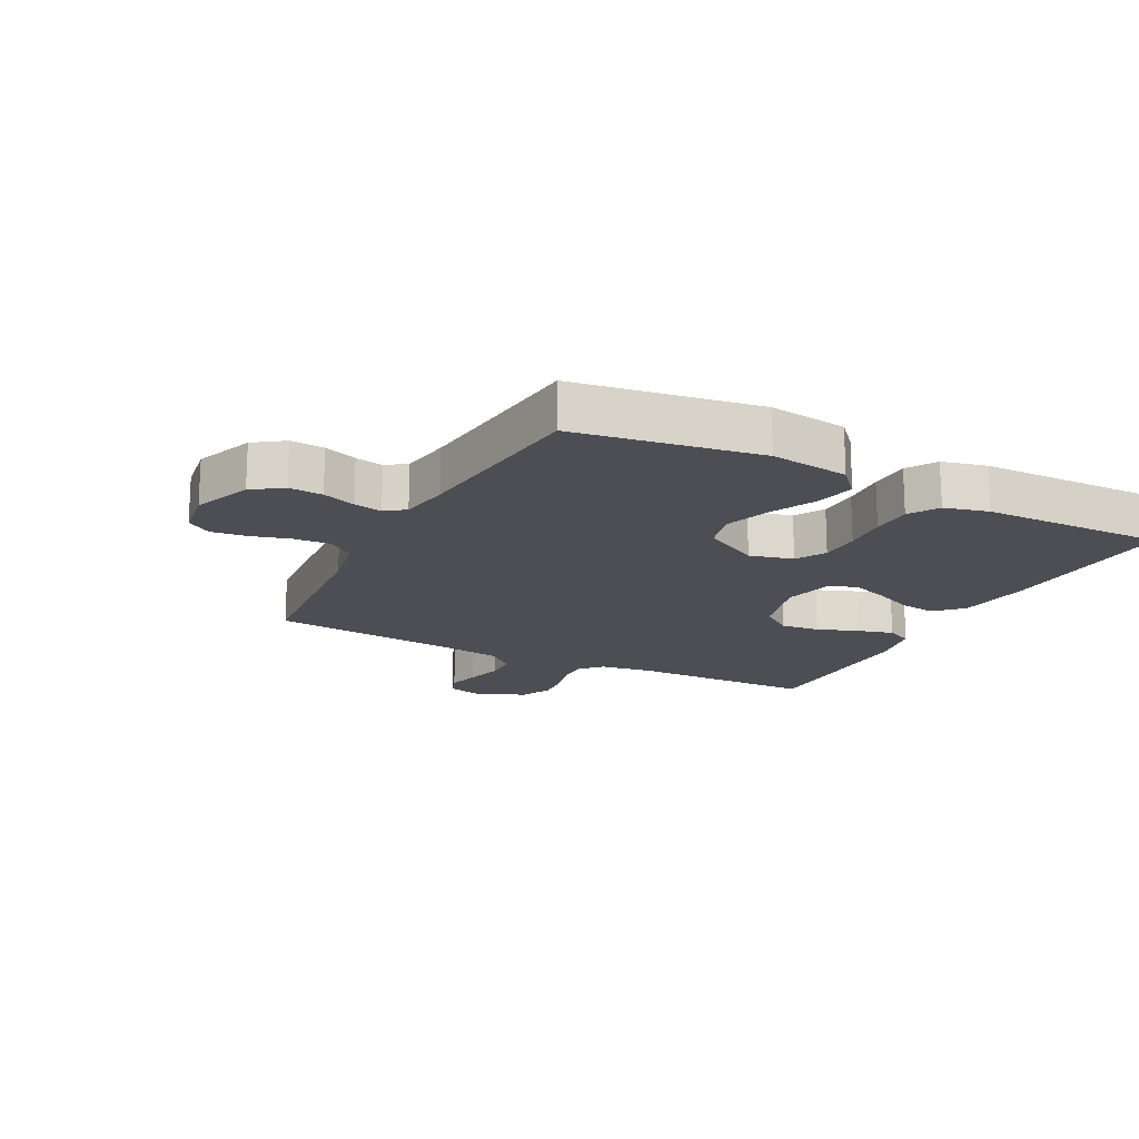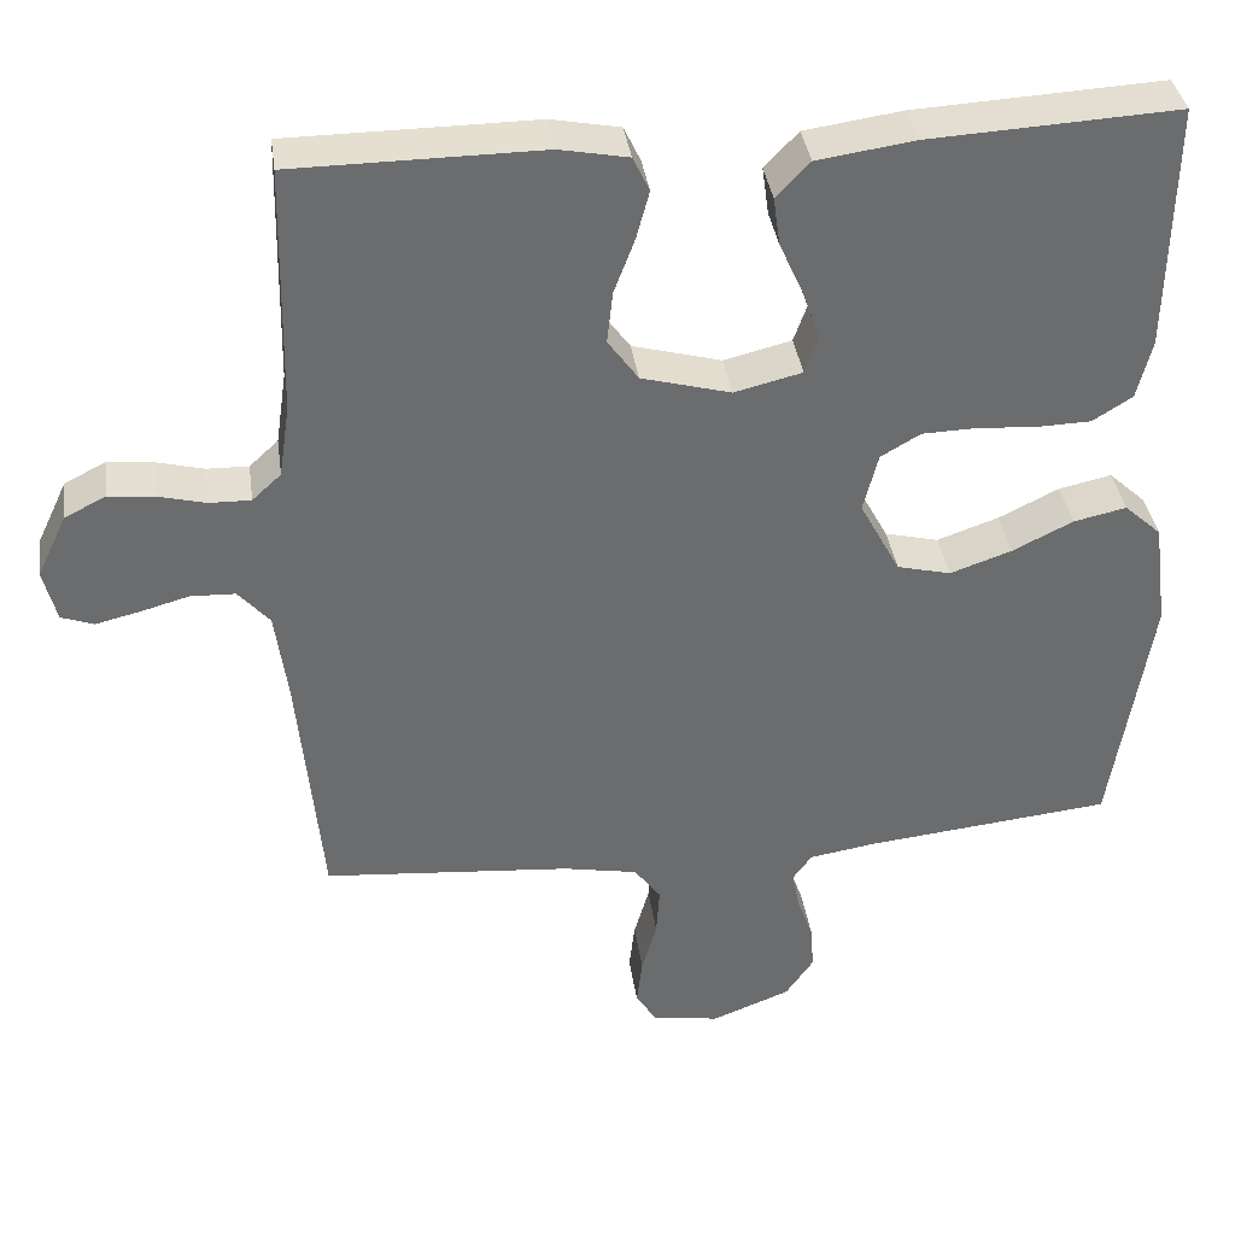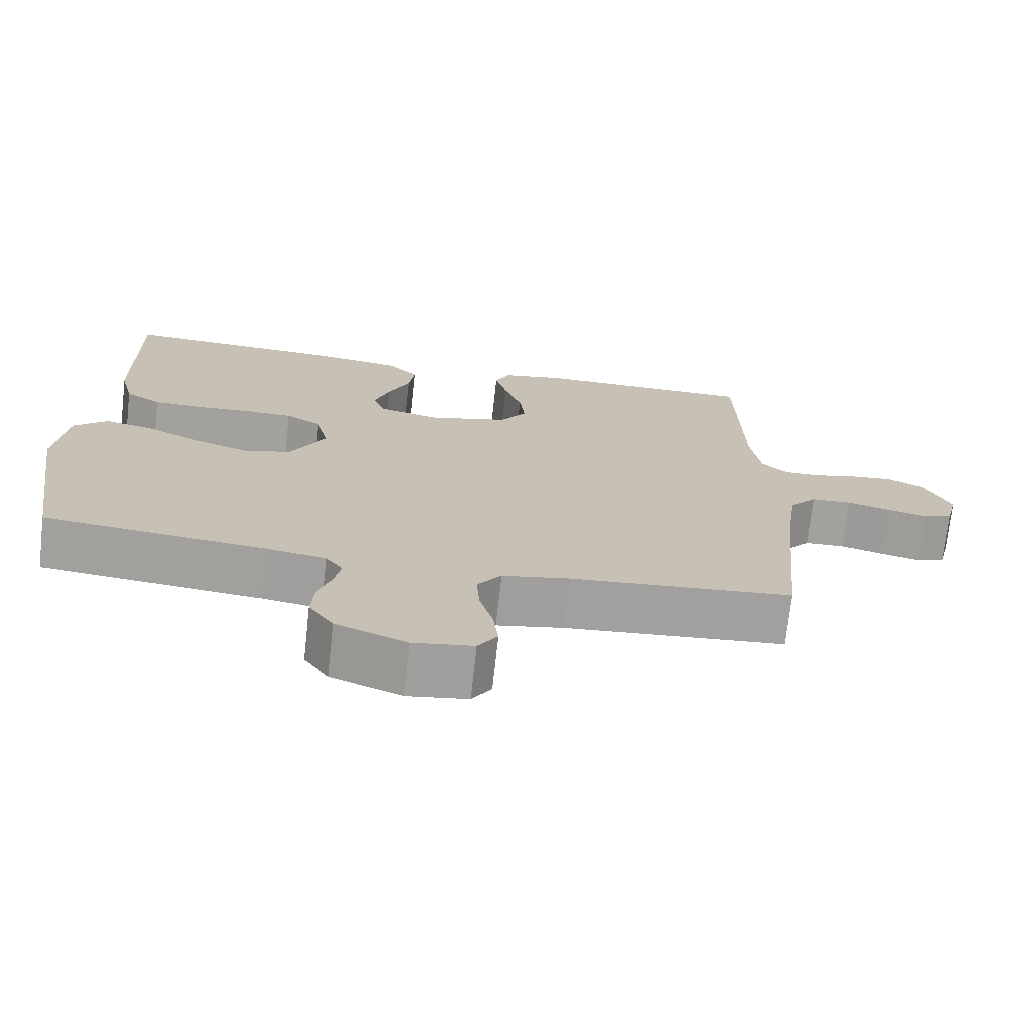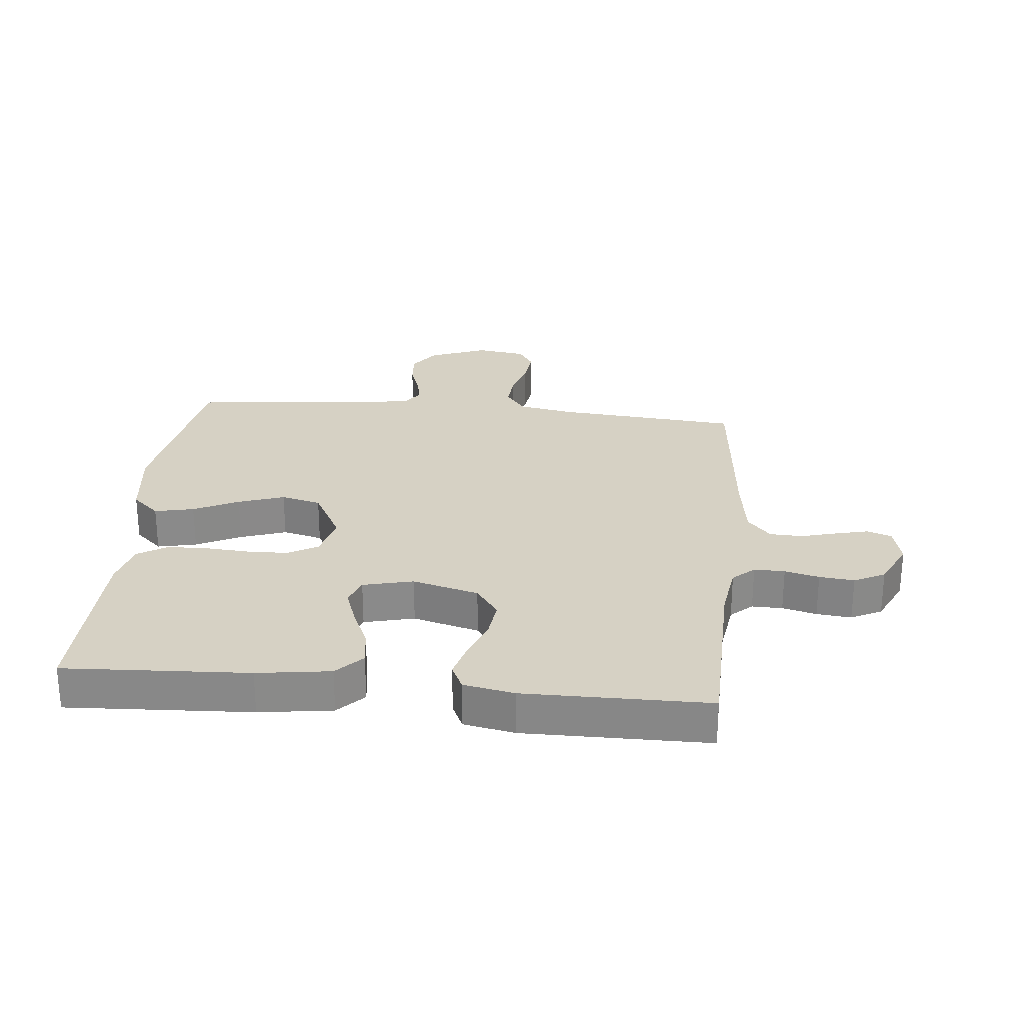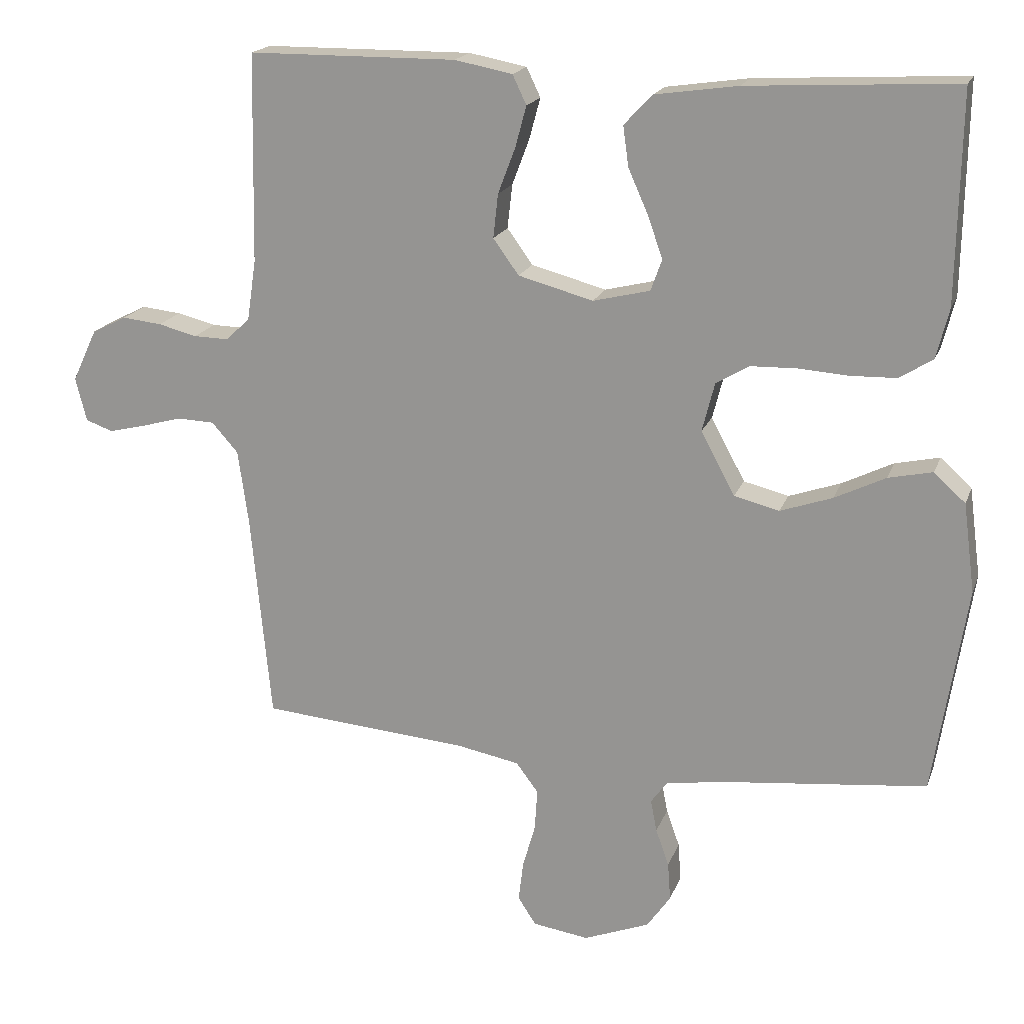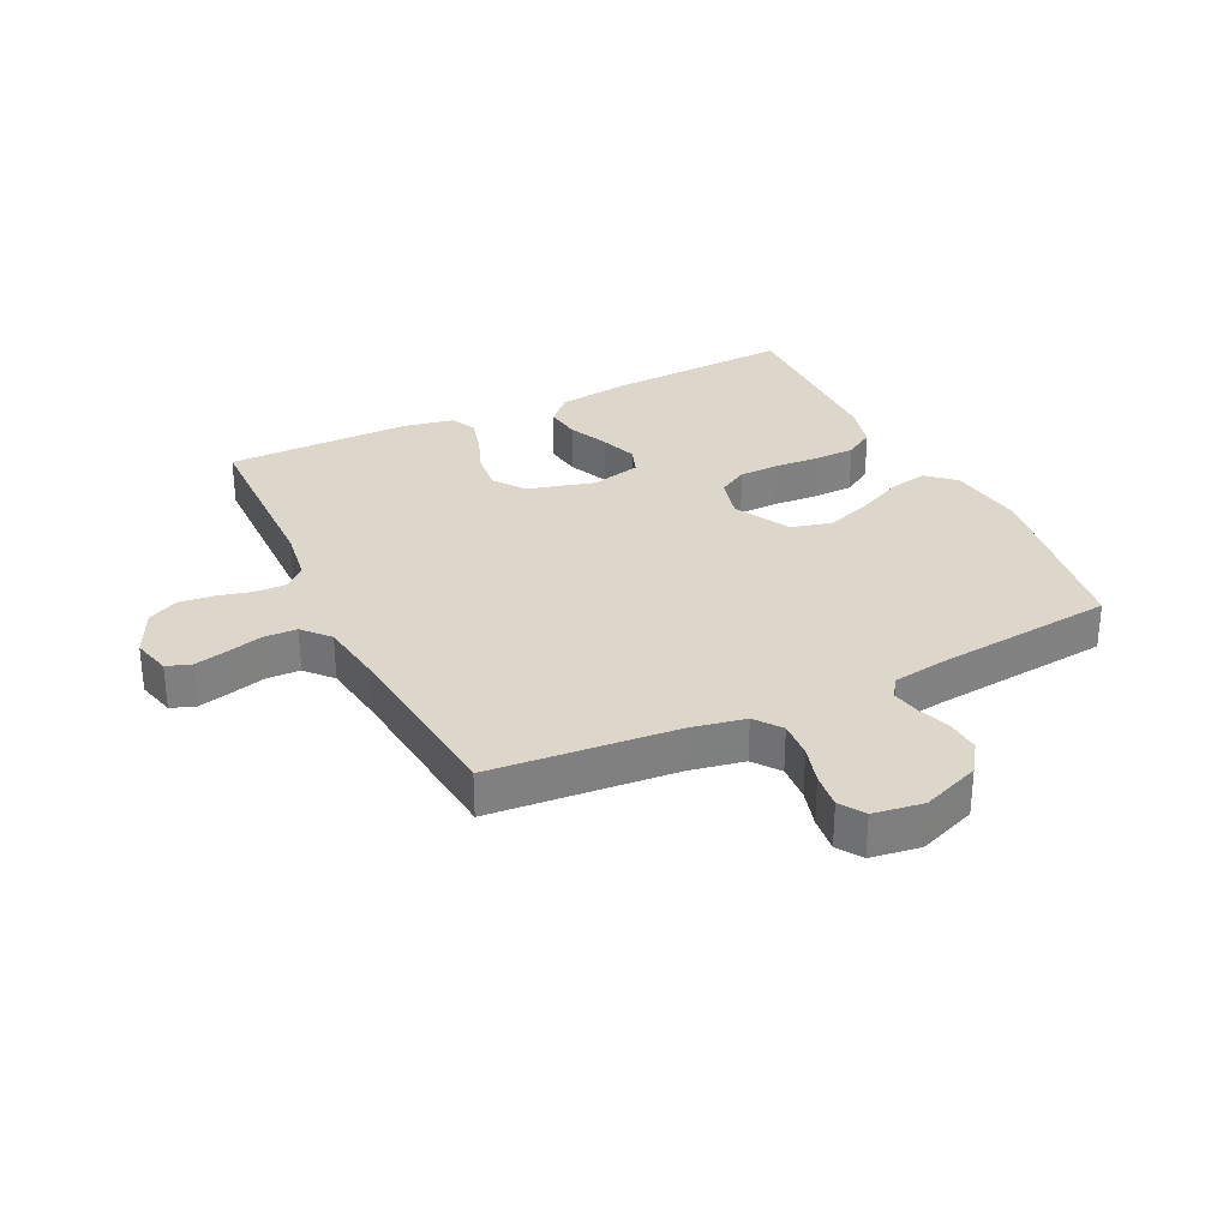
<metadata>
{"format":"obj","ext":"obj","renderer":"f3d","projection":"perspective","resolution":1024,"background":"white","views":[{"elev":-17.4,"azim":-117.3,"up":"+Y"},{"elev":36.9,"azim":172.0,"up":"+Z"},{"elev":-72.0,"azim":-6.3,"up":"+Z"},{"elev":26.9,"azim":5.7,"up":"+Y"},{"elev":18.5,"azim":-163.5,"up":"+Z"},{"elev":30.5,"azim":154.1,"up":"+Y"}]}
</metadata>
<code>
v -0.5 0.07 -0.5
v -0.547 0.07 -0.2
v -0.53 0.07 -0.072
v -0.485 0.07 -0.031
v -0.421 0.07 -0.045
v -0.348 0.07 -0.081
v -0.273 0.07 -0.107
v -0.208 0.07 -0.091
v -0.159 0.07 0
v -0.177 0.07 0.071
v -0.225 0.07 0.099
v -0.291 0.07 0.101
v -0.363 0.07 0.096
v -0.429 0.07 0.098
v -0.477 0.07 0.128
v -0.495 0.07 0.2
v -0.5 0.07 0.5
v -0.2 0.07 0.484
v -0.081 0.07 0.467
v -0.04 0.07 0.424
v -0.048 0.07 0.366
v -0.077 0.07 0.301
v -0.098 0.07 0.241
v -0.082 0.07 0.196
v 0 0.07 0.176
v 0.108 0.07 0.205
v 0.145 0.07 0.256
v 0.138 0.07 0.319
v 0.113 0.07 0.385
v 0.097 0.07 0.444
v 0.117 0.07 0.486
v 0.2 0.07 0.502
v 0.5 0.07 0.5
v 0.506 0.07 0.2
v 0.519 0.07 0.112
v 0.554 0.07 0.08
v 0.604 0.07 0.081
v 0.66 0.07 0.095
v 0.717 0.07 0.101
v 0.767 0.07 0.076
v 0.803 0.07 0
v 0.787 0.07 -0.063
v 0.748 0.07 -0.077
v 0.694 0.07 -0.064
v 0.636 0.07 -0.048
v 0.582 0.07 -0.05
v 0.544 0.07 -0.093
v 0.529 0.07 -0.2
v 0.5 0.07 -0.5
v 0.2 0.07 -0.525
v 0.11 0.07 -0.542
v 0.078 0.07 -0.585
v 0.082 0.07 -0.645
v 0.1 0.07 -0.708
v 0.107 0.07 -0.766
v 0.081 0.07 -0.806
v 0 0.07 -0.818
v -0.095 0.07 -0.781
v -0.129 0.07 -0.732
v -0.125 0.07 -0.677
v -0.106 0.07 -0.623
v -0.097 0.07 -0.577
v -0.12 0.07 -0.545
v -0.2 0.07 -0.532
v -0.5 0 -0.5
v -0.547 0 -0.2
v -0.53 0 -0.072
v -0.485 0 -0.031
v -0.421 0 -0.045
v -0.348 0 -0.081
v -0.273 0 -0.107
v -0.208 0 -0.091
v -0.159 0 0
v -0.177 0 0.071
v -0.225 0 0.099
v -0.291 0 0.101
v -0.363 0 0.096
v -0.429 0 0.098
v -0.477 0 0.128
v -0.495 0 0.2
v -0.5 0 0.5
v -0.2 0 0.484
v -0.081 0 0.467
v -0.04 0 0.424
v -0.048 0 0.366
v -0.077 0 0.301
v -0.098 0 0.241
v -0.082 0 0.196
v 0 0 0.176
v 0.108 0 0.205
v 0.145 0 0.256
v 0.138 0 0.319
v 0.113 0 0.385
v 0.097 0 0.444
v 0.117 0 0.486
v 0.2 0 0.502
v 0.5 0 0.5
v 0.506 0 0.2
v 0.519 0 0.112
v 0.554 0 0.08
v 0.604 0 0.081
v 0.66 0 0.095
v 0.717 0 0.101
v 0.767 0 0.076
v 0.803 0 0
v 0.787 0 -0.063
v 0.748 0 -0.077
v 0.694 0 -0.064
v 0.636 0 -0.048
v 0.582 0 -0.05
v 0.544 0 -0.093
v 0.529 0 -0.2
v 0.5 0 -0.5
v 0.2 0 -0.525
v 0.11 0 -0.542
v 0.078 0 -0.585
v 0.082 0 -0.645
v 0.1 0 -0.708
v 0.107 0 -0.766
v 0.081 0 -0.806
v 0 0 -0.818
v -0.095 0 -0.781
v -0.129 0 -0.732
v -0.125 0 -0.677
v -0.106 0 -0.623
v -0.097 0 -0.577
v -0.12 0 -0.545
v -0.2 0 -0.532
f 59 60 61
f 58 59 61
f 57 58 61
f 56 57 61
f 55 56 61
f 54 55 61
f 53 54 61
f 52 53 61 62
f 51 52 62 63
f 48 49 50
f 51 63 64
f 50 51 64
f 48 50 64
f 47 48 64
f 43 44 45
f 42 43 45
f 41 42 45
f 40 41 45
f 39 40 45
f 38 39 45
f 37 38 45
f 36 37 45 46
f 64 1 2
f 47 64 2
f 46 47 2
f 36 46 2
f 35 36 2
f 32 33 34
f 31 32 34
f 30 31 34
f 29 30 34
f 28 29 34
f 20 21 22
f 19 20 22
f 18 19 22
f 17 18 22
f 16 17 22
f 15 16 22
f 14 15 22
f 13 14 22
f 12 13 22
f 11 12 22 23
f 10 11 23 24
f 4 5 6
f 3 4 6
f 2 3 6
f 2 6 7
f 27 28 34 35
f 26 27 35
f 25 26 35
f 9 10 24 25
f 8 9 25 35
f 2 7 8
f 2 8 35
f 125 124 123
f 125 123 122
f 125 122 121
f 125 121 120
f 125 120 119
f 125 119 118
f 125 118 117
f 126 125 117 116
f 127 126 116 115
f 114 113 112
f 128 127 115
f 128 115 114
f 128 114 112
f 128 112 111
f 109 108 107
f 109 107 106
f 109 106 105
f 109 105 104
f 109 104 103
f 109 103 102
f 109 102 101
f 110 109 101 100
f 66 65 128
f 66 128 111
f 66 111 110
f 66 110 100
f 66 100 99
f 98 97 96
f 98 96 95
f 98 95 94
f 98 94 93
f 98 93 92
f 86 85 84
f 86 84 83
f 86 83 82
f 86 82 81
f 86 81 80
f 86 80 79
f 86 79 78
f 86 78 77
f 86 77 76
f 87 86 76 75
f 88 87 75 74
f 70 69 68
f 70 68 67
f 70 67 66
f 71 70 66
f 99 98 92 91
f 99 91 90
f 99 90 89
f 89 88 74 73
f 99 89 73 72
f 72 71 66
f 99 72 66
f 1 65 66 2
f 2 66 67 3
f 3 67 68 4
f 4 68 69 5
f 5 69 70 6
f 6 70 71 7
f 7 71 72 8
f 8 72 73 9
f 9 73 74 10
f 10 74 75 11
f 11 75 76 12
f 12 76 77 13
f 13 77 78 14
f 14 78 79 15
f 15 79 80 16
f 16 80 81 17
f 17 81 82 18
f 18 82 83 19
f 19 83 84 20
f 20 84 85 21
f 21 85 86 22
f 22 86 87 23
f 23 87 88 24
f 24 88 89 25
f 25 89 90 26
f 26 90 91 27
f 27 91 92 28
f 28 92 93 29
f 29 93 94 30
f 30 94 95 31
f 31 95 96 32
f 32 96 97 33
f 33 97 98 34
f 34 98 99 35
f 35 99 100 36
f 36 100 101 37
f 37 101 102 38
f 38 102 103 39
f 39 103 104 40
f 40 104 105 41
f 41 105 106 42
f 42 106 107 43
f 43 107 108 44
f 44 108 109 45
f 45 109 110 46
f 46 110 111 47
f 47 111 112 48
f 48 112 113 49
f 49 113 114 50
f 50 114 115 51
f 51 115 116 52
f 52 116 117 53
f 53 117 118 54
f 54 118 119 55
f 55 119 120 56
f 56 120 121 57
f 57 121 122 58
f 58 122 123 59
f 59 123 124 60
f 60 124 125 61
f 61 125 126 62
f 62 126 127 63
f 63 127 128 64
f 64 128 65 1

</code>
